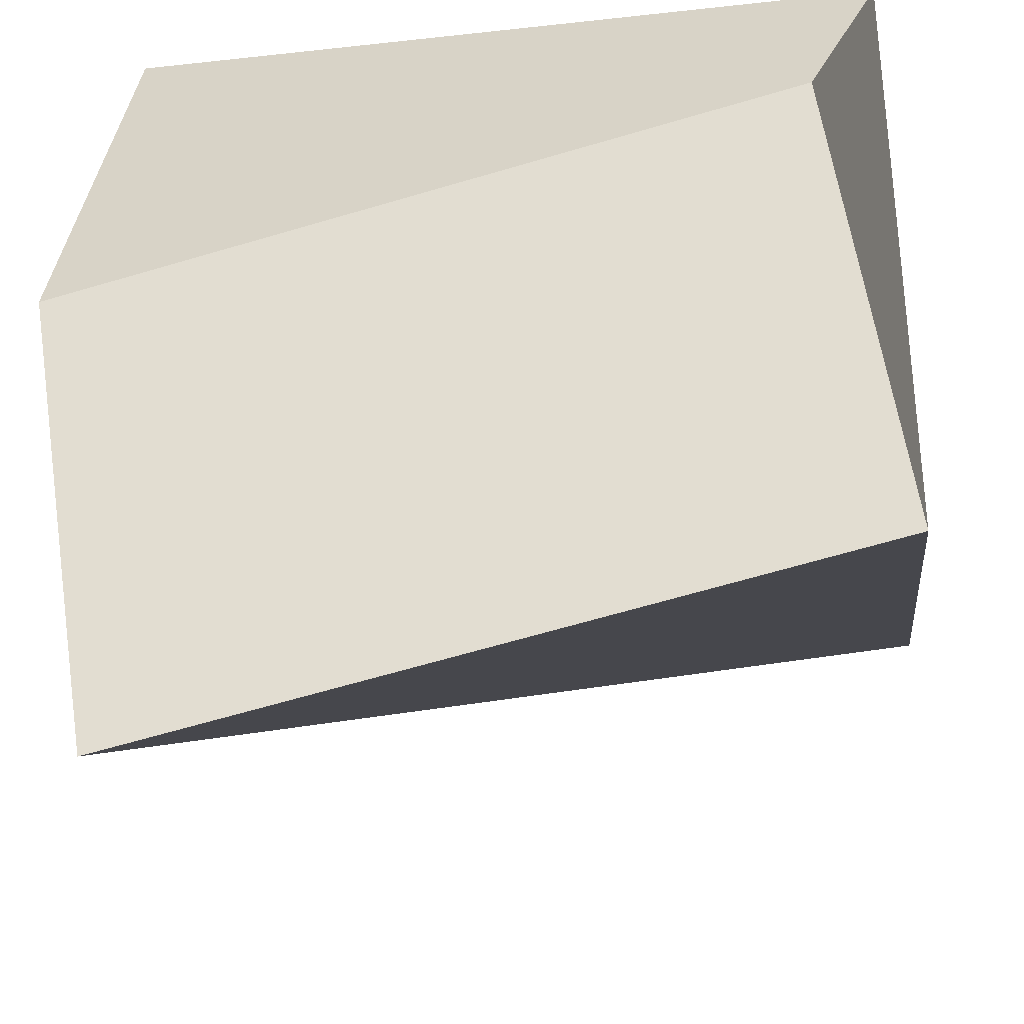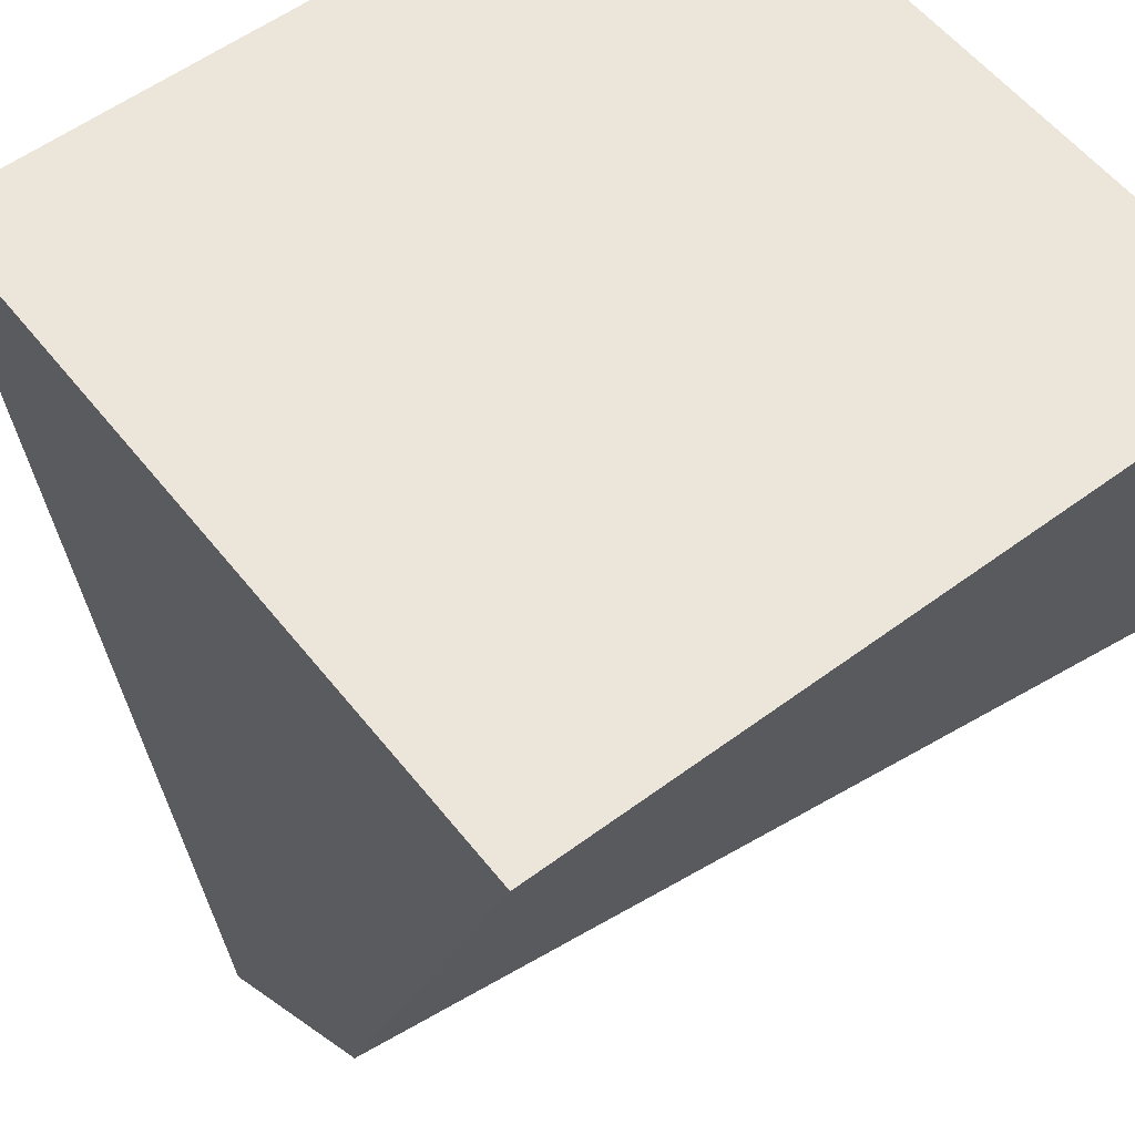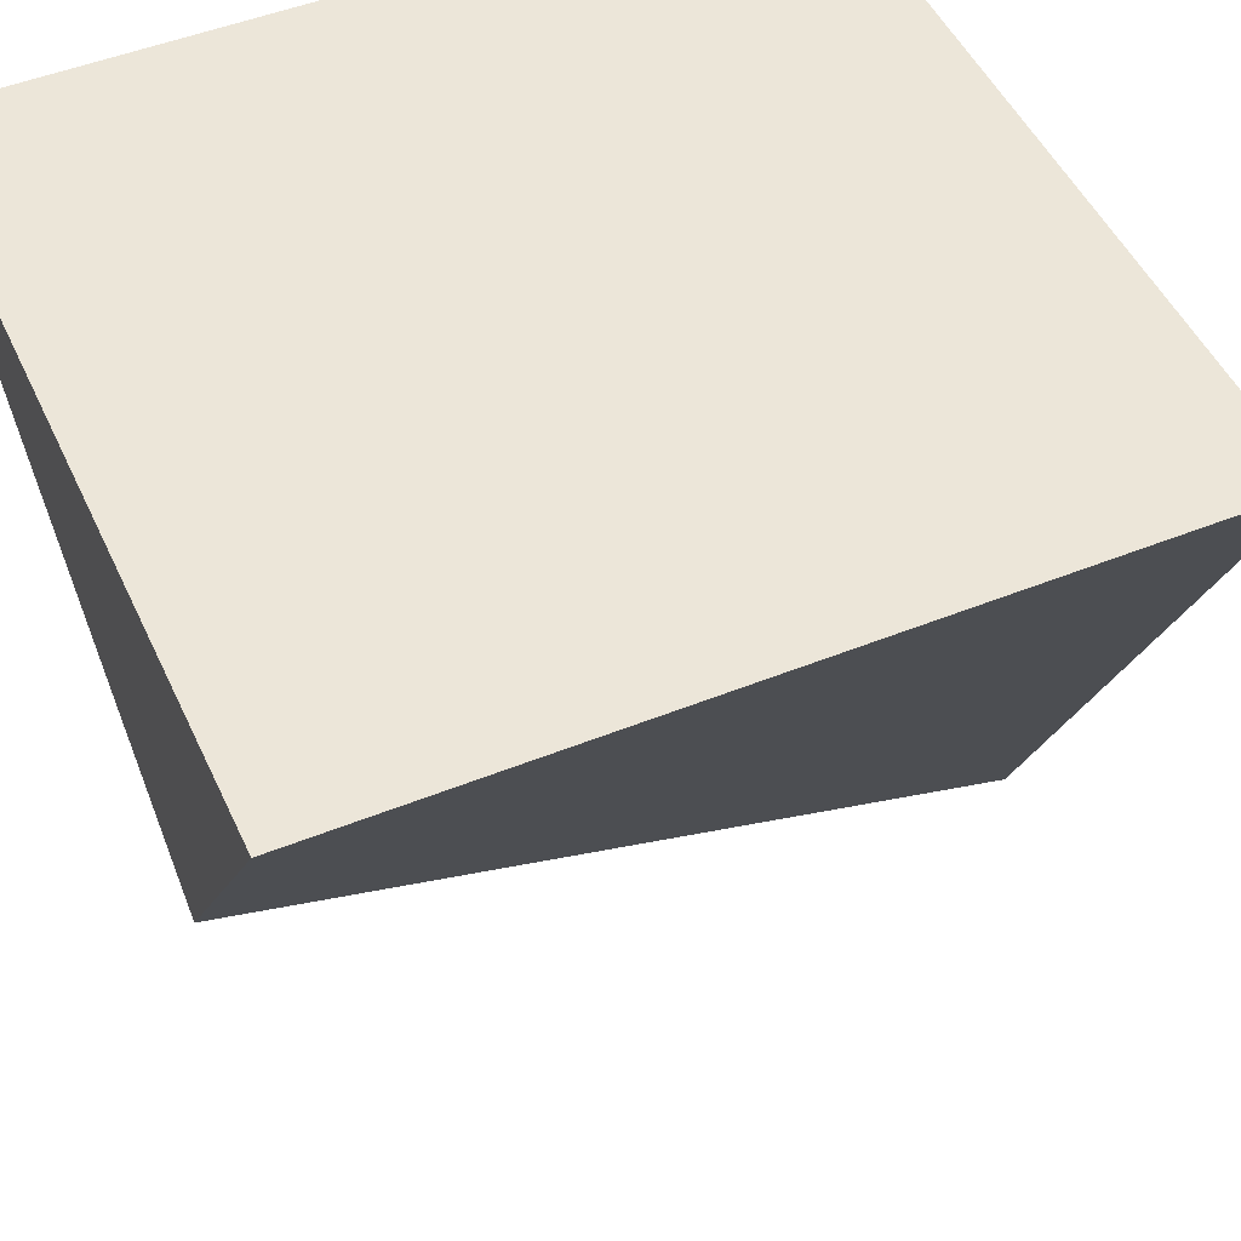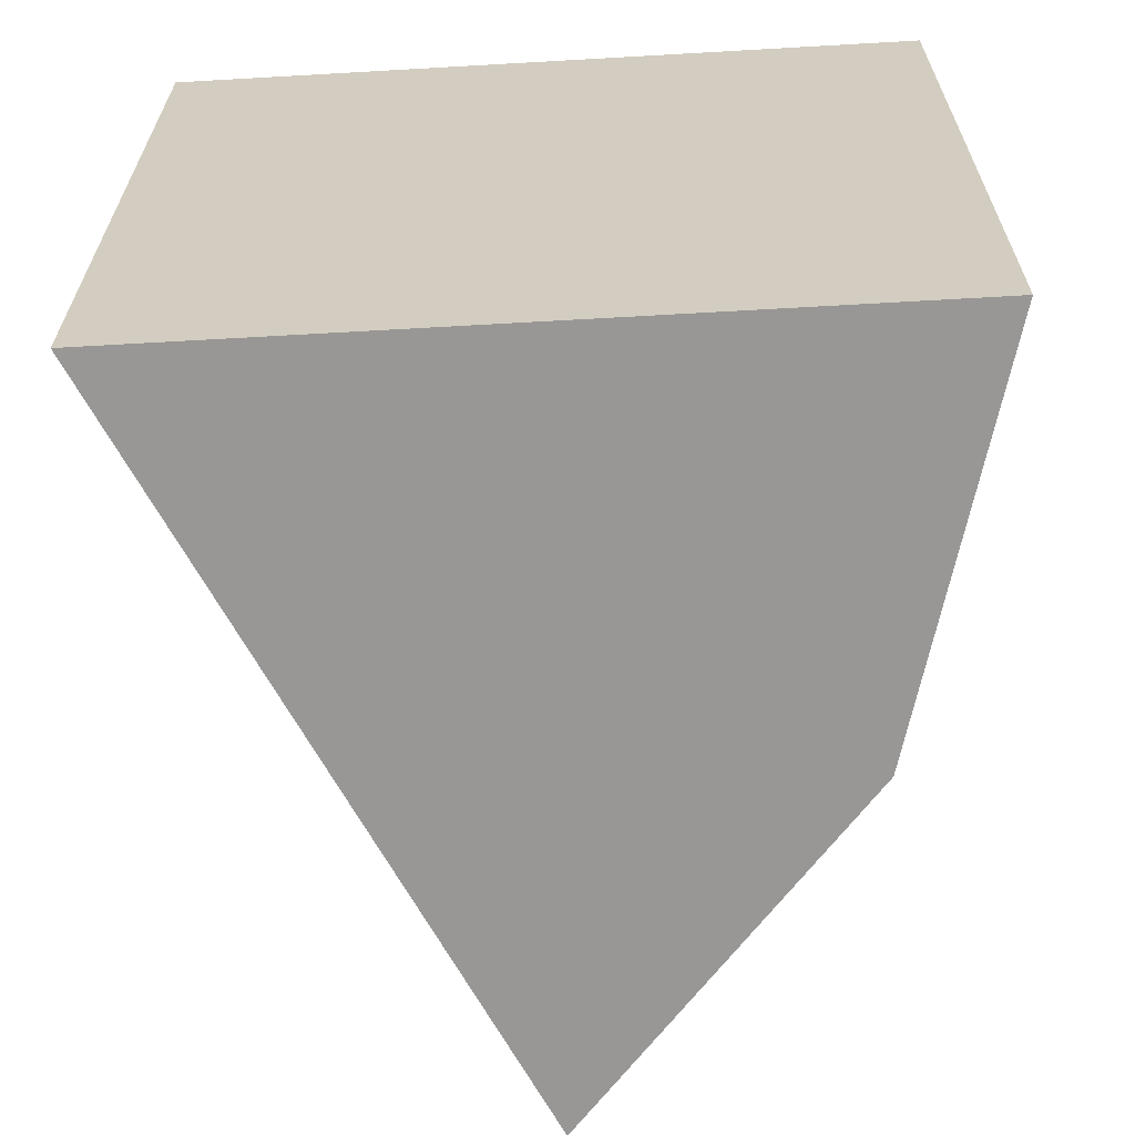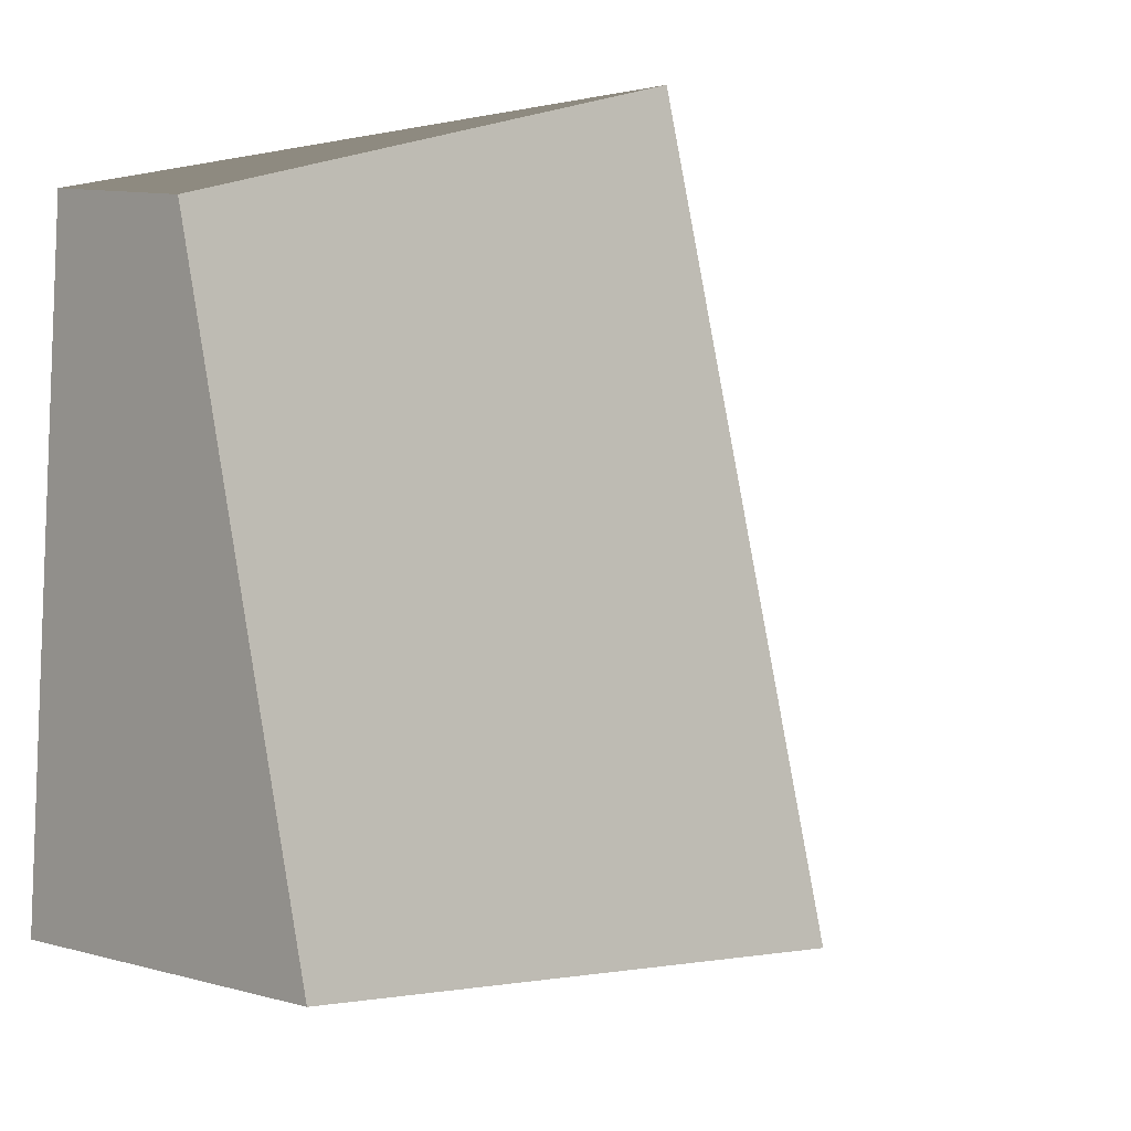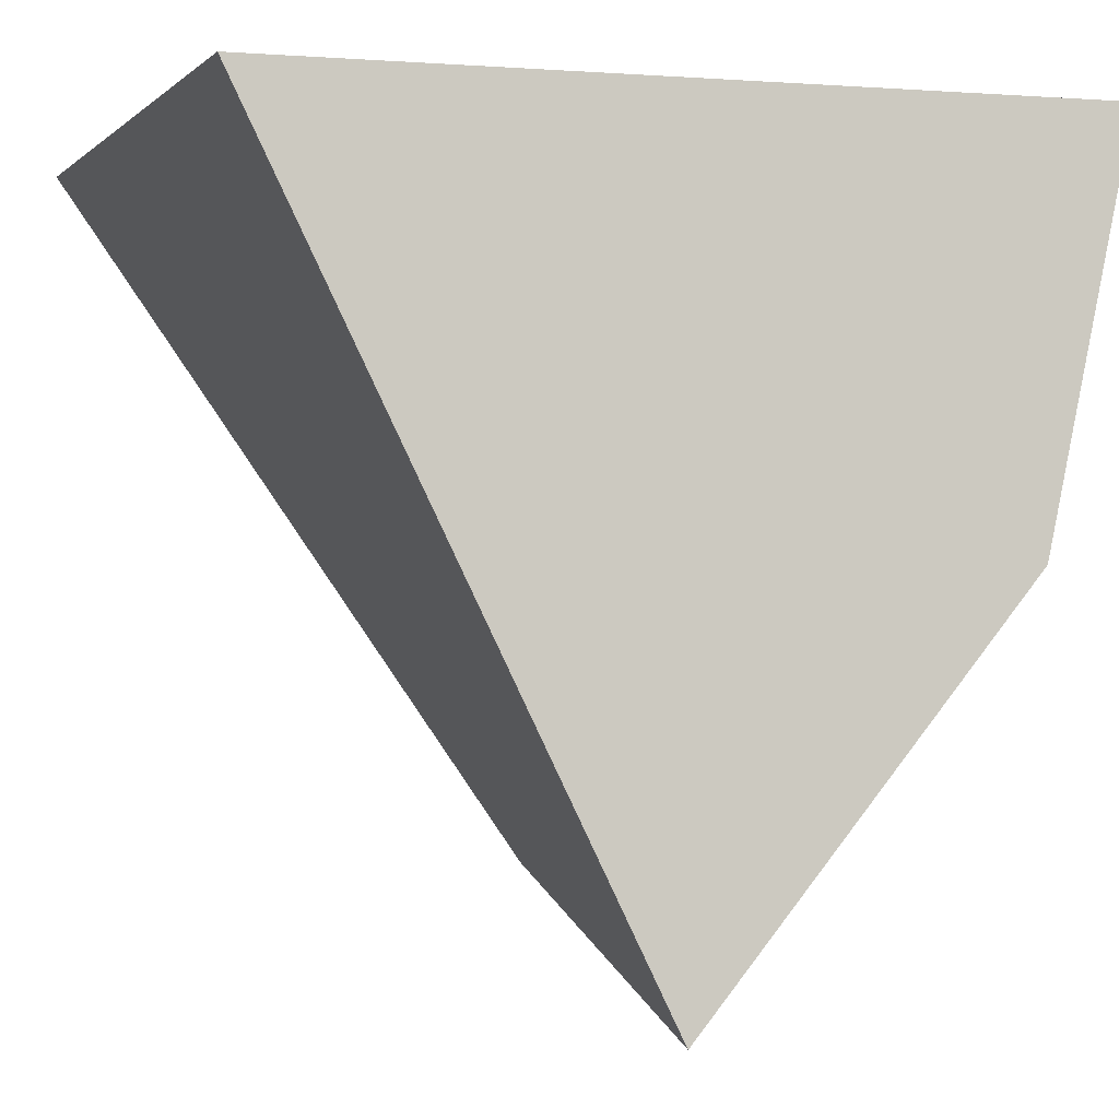
<metadata>
{"format":"obj","ext":"obj","renderer":"f3d","projection":"perspective","resolution":1024,"background":"white","views":[{"elev":-66.1,"azim":-83.8,"up":"+Y"},{"elev":56.4,"azim":-127.8,"up":"+Y"},{"elev":49.0,"azim":65.9,"up":"+Y"},{"elev":-64.6,"azim":-176.7,"up":"+Z"},{"elev":-10.8,"azim":-30.5,"up":"+Z"},{"elev":0.1,"azim":161.5,"up":"+Y"}]}
</metadata>
<code>
o Cube
v -0.03355 -0.9684 -1.301
v -0.3002 -0.792 0.6402
v -1.081 0.1798 0.5281
v -0.7816 0.006415 -1.411
v 0.9095 1 -1.22
v 0.9095 1 0.7796
v -1.09 1 0.7796
v -1.09 1 -1.22
f 1 2 3 4
f 5 8 7 6
f 1 5 6 2
f 2 6 7 3
f 3 7 8 4
f 5 1 4 8

</code>
